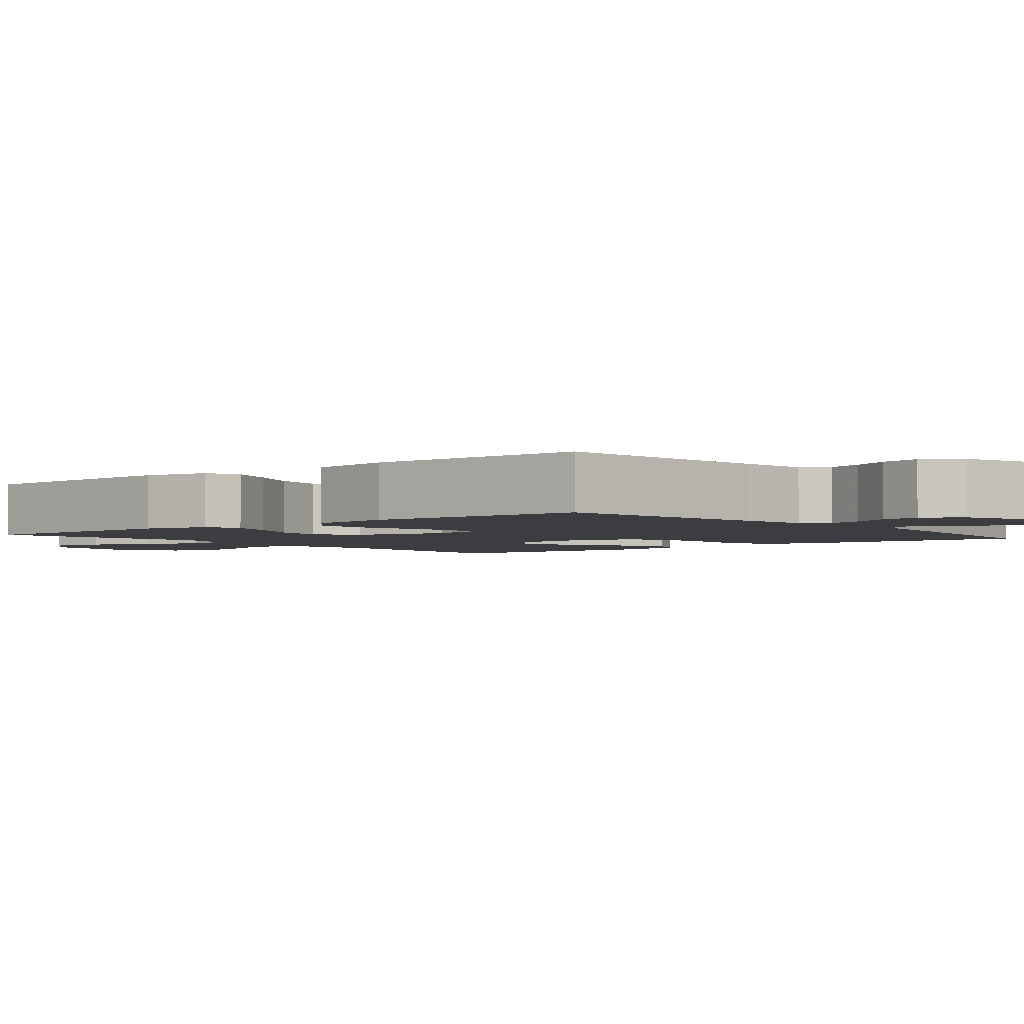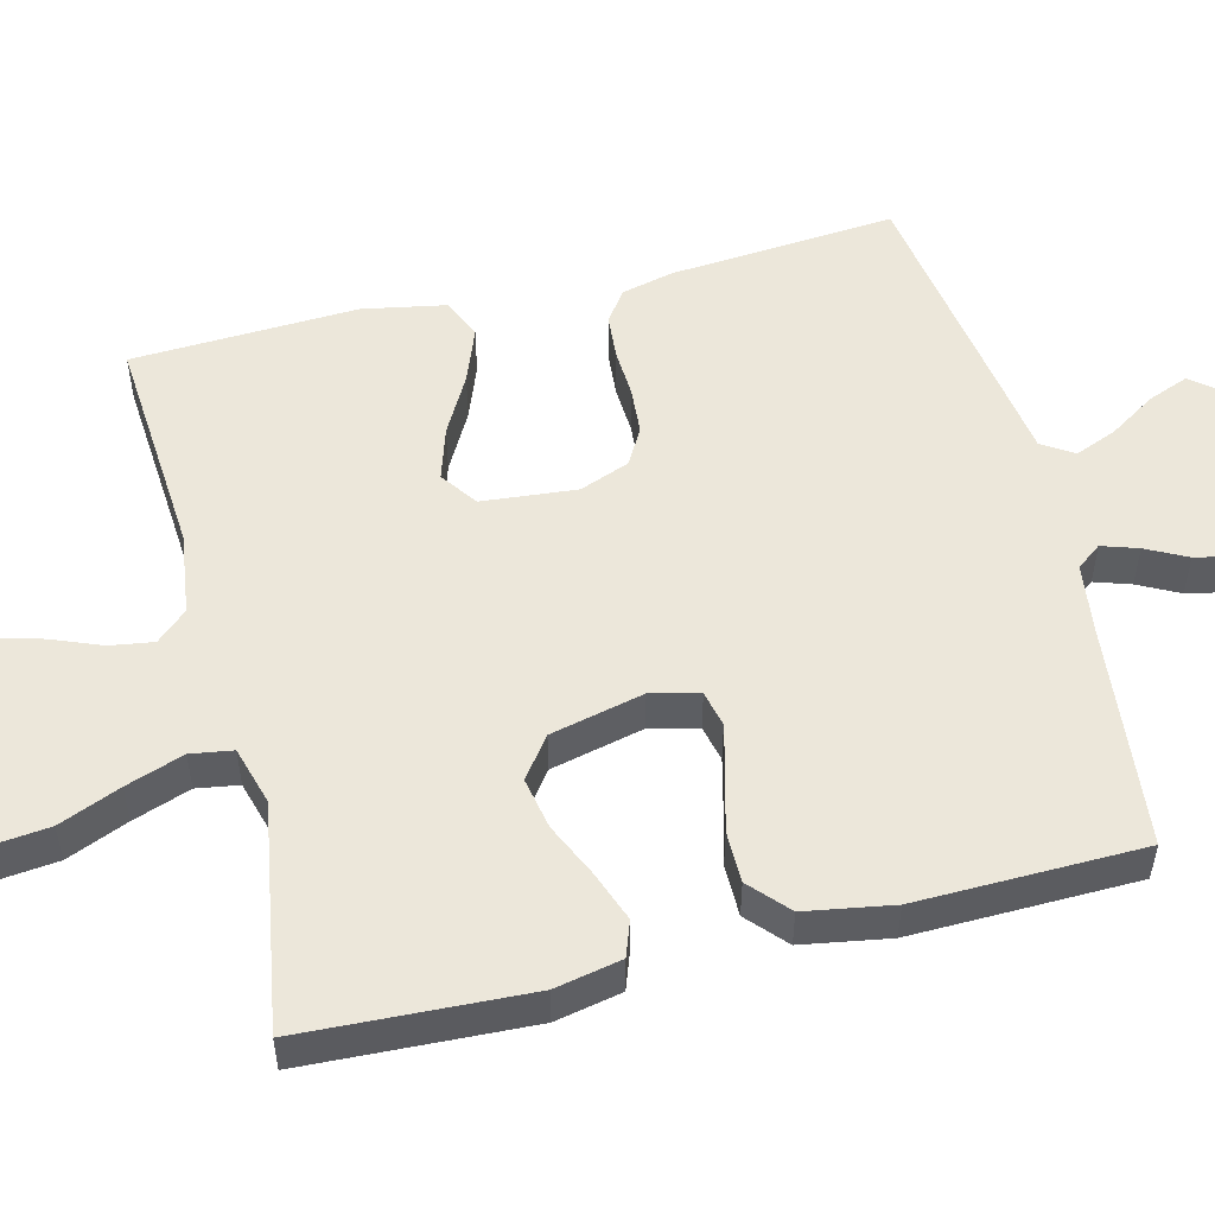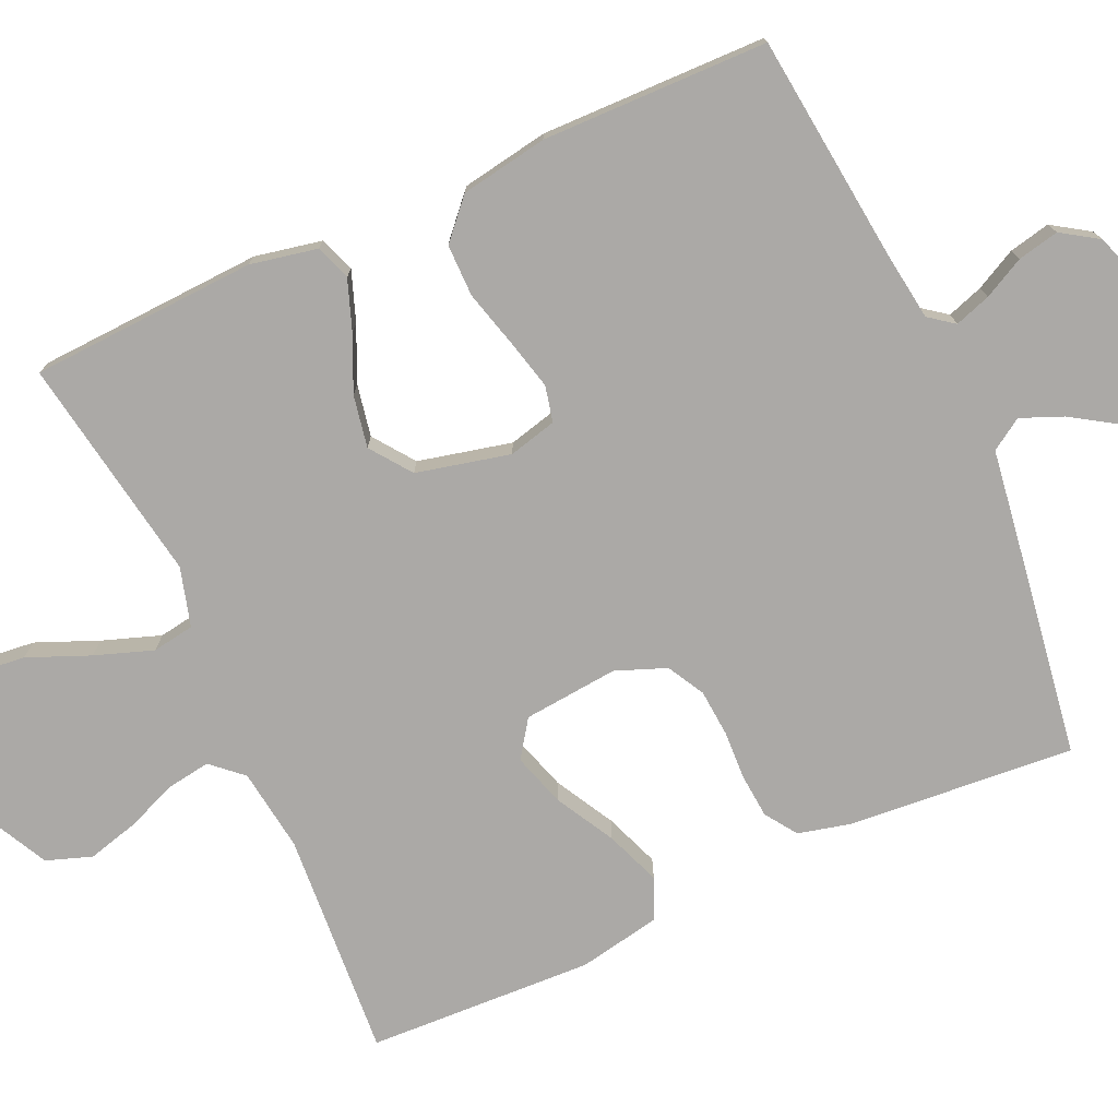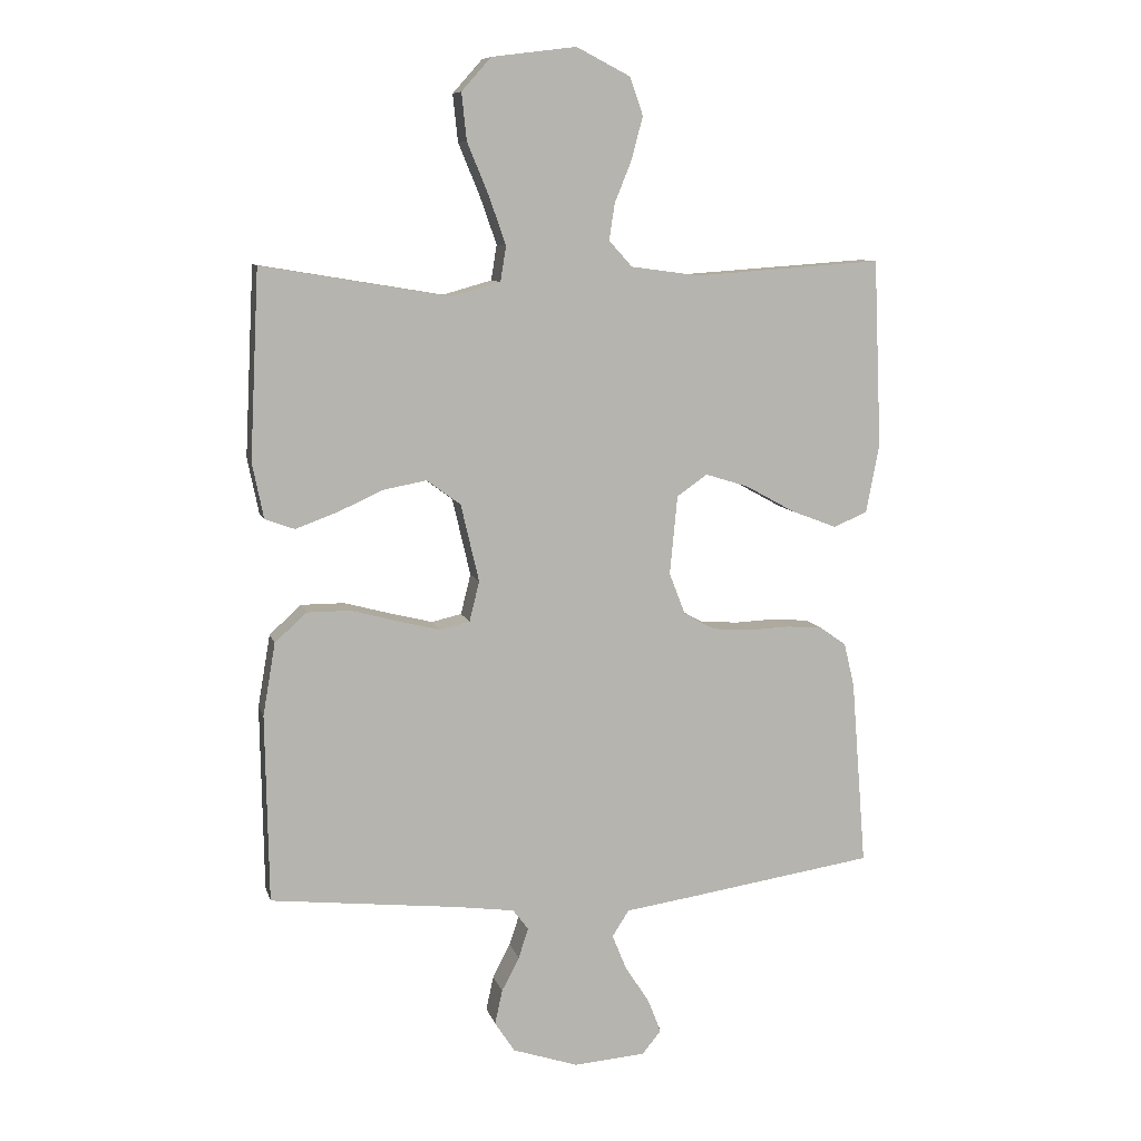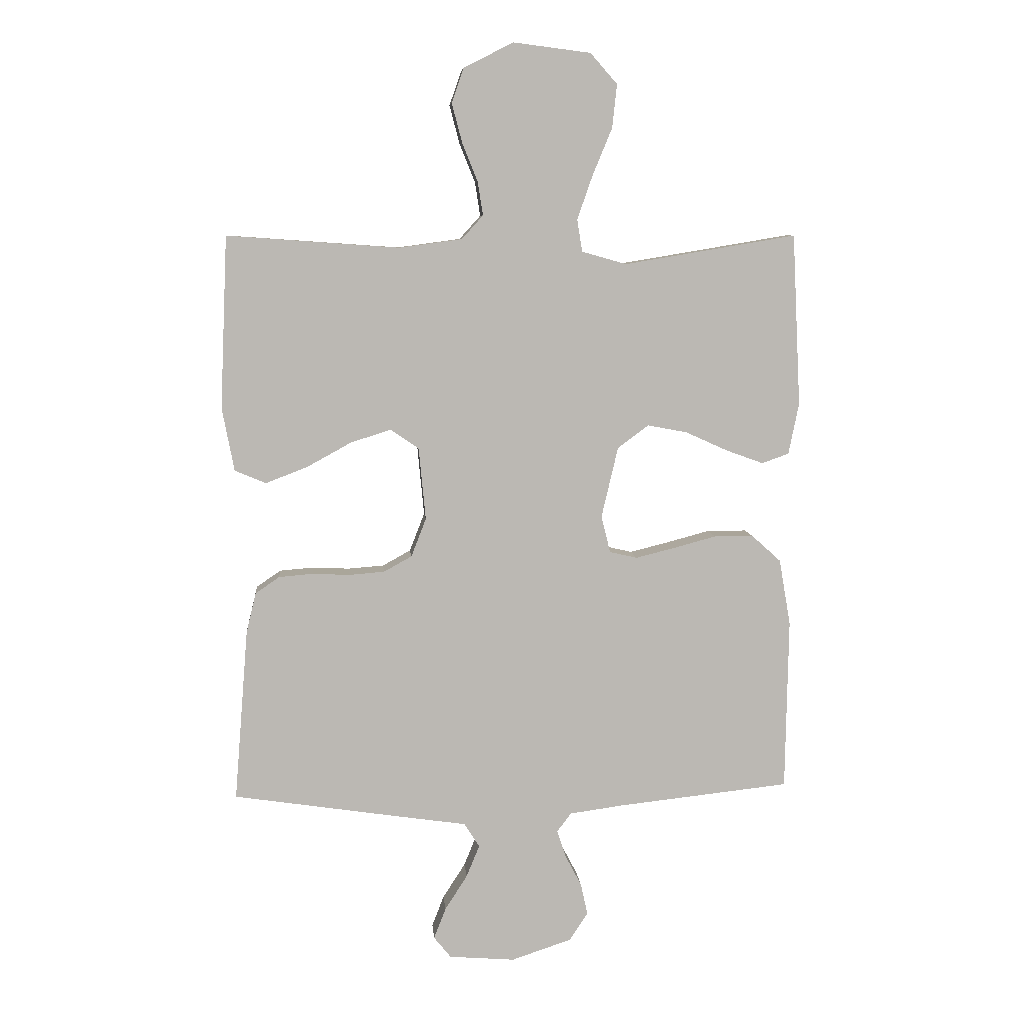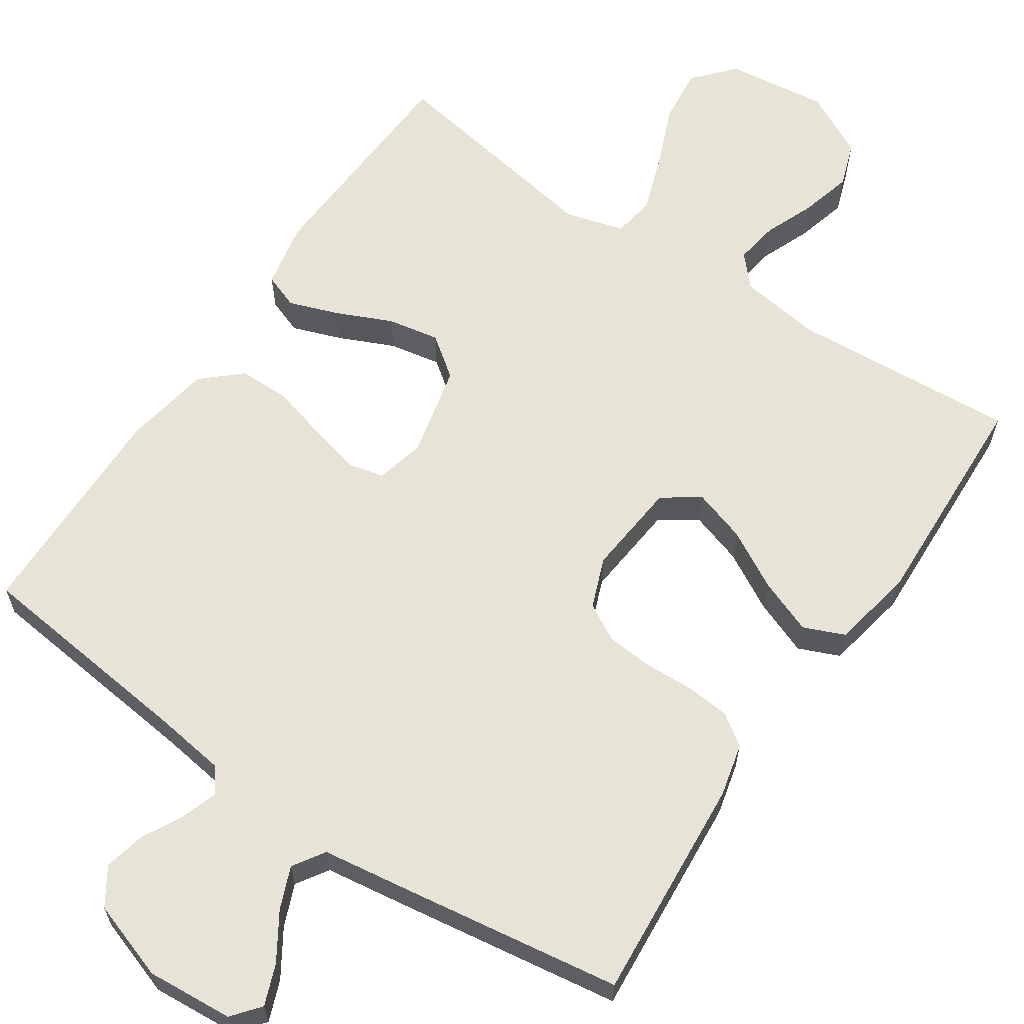
<metadata>
{"format":"obj","ext":"obj","renderer":"f3d","projection":"perspective","resolution":1024,"background":"white","views":[{"elev":-2.8,"azim":129.6,"up":"+Y"},{"elev":52.5,"azim":75.8,"up":"+Y"},{"elev":-75.6,"azim":114.3,"up":"+Y"},{"elev":9.2,"azim":166.1,"up":"+Z"},{"elev":7.7,"azim":-4.9,"up":"+Z"},{"elev":62.7,"azim":-145.9,"up":"+Y"}]}
</metadata>
<code>
v 0.5 0.07 0.5
v 0.515 0.07 0.2
v 0.497 0.07 0.111
v 0.45 0.07 0.094
v 0.384 0.07 0.118
v 0.311 0.07 0.151
v 0.242 0.07 0.164
v 0.188 0.07 0.124
v 0.159 0.07 0
v 0.175 0.07 -0.064
v 0.223 0.07 -0.075
v 0.291 0.07 -0.058
v 0.365 0.07 -0.038
v 0.434 0.07 -0.038
v 0.485 0.07 -0.084
v 0.505 0.07 -0.2
v 0.5 0.07 -0.5
v 0.2 0.07 -0.533
v 0.106 0.07 -0.546
v 0.081 0.07 -0.579
v 0.097 0.07 -0.627
v 0.125 0.07 -0.681
v 0.137 0.07 -0.736
v 0.105 0.07 -0.785
v 0 0.07 -0.82
v -0.115 0.07 -0.811
v -0.145 0.07 -0.774
v -0.124 0.07 -0.72
v -0.085 0.07 -0.659
v -0.062 0.07 -0.603
v -0.089 0.07 -0.561
v -0.2 0.07 -0.545
v -0.5 0.07 -0.5
v -0.476 0.07 -0.2
v -0.459 0.07 -0.13
v -0.417 0.07 -0.101
v -0.358 0.07 -0.096
v -0.293 0.07 -0.099
v -0.231 0.07 -0.094
v -0.182 0.07 -0.067
v -0.156 0.07 0
v -0.168 0.07 0.126
v -0.217 0.07 0.16
v -0.287 0.07 0.138
v -0.365 0.07 0.095
v -0.438 0.07 0.067
v -0.492 0.07 0.09
v -0.513 0.07 0.2
v -0.5 0.07 0.5
v -0.2 0.07 0.479
v -0.09 0.07 0.494
v -0.053 0.07 0.535
v -0.062 0.07 0.593
v -0.089 0.07 0.66
v -0.107 0.07 0.728
v -0.086 0.07 0.788
v 0 0.07 0.832
v 0.135 0.07 0.815
v 0.182 0.07 0.762
v 0.174 0.07 0.687
v 0.14 0.07 0.605
v 0.113 0.07 0.528
v 0.122 0.07 0.472
v 0.2 0.07 0.45
v 0.5 0 0.5
v 0.515 0 0.2
v 0.497 0 0.111
v 0.45 0 0.094
v 0.384 0 0.118
v 0.311 0 0.151
v 0.242 0 0.164
v 0.188 0 0.124
v 0.159 0 0
v 0.175 0 -0.064
v 0.223 0 -0.075
v 0.291 0 -0.058
v 0.365 0 -0.038
v 0.434 0 -0.038
v 0.485 0 -0.084
v 0.505 0 -0.2
v 0.5 0 -0.5
v 0.2 0 -0.533
v 0.106 0 -0.546
v 0.081 0 -0.579
v 0.097 0 -0.627
v 0.125 0 -0.681
v 0.137 0 -0.736
v 0.105 0 -0.785
v 0 0 -0.82
v -0.115 0 -0.811
v -0.145 0 -0.774
v -0.124 0 -0.72
v -0.085 0 -0.659
v -0.062 0 -0.603
v -0.089 0 -0.561
v -0.2 0 -0.545
v -0.5 0 -0.5
v -0.476 0 -0.2
v -0.459 0 -0.13
v -0.417 0 -0.101
v -0.358 0 -0.096
v -0.293 0 -0.099
v -0.231 0 -0.094
v -0.182 0 -0.067
v -0.156 0 0
v -0.168 0 0.126
v -0.217 0 0.16
v -0.287 0 0.138
v -0.365 0 0.095
v -0.438 0 0.067
v -0.492 0 0.09
v -0.513 0 0.2
v -0.5 0 0.5
v -0.2 0 0.479
v -0.09 0 0.494
v -0.053 0 0.535
v -0.062 0 0.593
v -0.089 0 0.66
v -0.107 0 0.728
v -0.086 0 0.788
v 0 0 0.832
v 0.135 0 0.815
v 0.182 0 0.762
v 0.174 0 0.687
v 0.14 0 0.605
v 0.113 0 0.528
v 0.122 0 0.472
v 0.2 0 0.45
f 59 60 61
f 58 59 61
f 57 58 61
f 56 57 61
f 55 56 61
f 54 55 61
f 53 54 61
f 52 53 61 62
f 51 52 62 63
f 48 49 50
f 47 48 50
f 46 47 50
f 45 46 50
f 44 45 50
f 51 63 64
f 50 51 64
f 44 50 64
f 43 44 64
f 36 37 38
f 35 36 38
f 34 35 38
f 33 34 38
f 32 33 38
f 31 32 38
f 30 31 38 39
f 27 28 29
f 26 27 29
f 25 26 29
f 24 25 29
f 23 24 29
f 22 23 29
f 21 22 29
f 20 21 29 30
f 30 39 40
f 20 30 40
f 19 20 40
f 16 17 18
f 15 16 18
f 14 15 18
f 13 14 18
f 12 13 18
f 11 12 18 19
f 4 5 6
f 3 4 6
f 2 3 6
f 1 2 6
f 64 1 6
f 64 6 7
f 64 7 8
f 43 64 8
f 42 43 8
f 41 42 8 9
f 19 40 41
f 11 19 41
f 10 11 41
f 9 10 41
f 125 124 123
f 125 123 122
f 125 122 121
f 125 121 120
f 125 120 119
f 125 119 118
f 125 118 117
f 126 125 117 116
f 127 126 116 115
f 114 113 112
f 114 112 111
f 114 111 110
f 114 110 109
f 114 109 108
f 128 127 115
f 128 115 114
f 128 114 108
f 128 108 107
f 102 101 100
f 102 100 99
f 102 99 98
f 102 98 97
f 102 97 96
f 102 96 95
f 103 102 95 94
f 93 92 91
f 93 91 90
f 93 90 89
f 93 89 88
f 93 88 87
f 93 87 86
f 93 86 85
f 94 93 85 84
f 104 103 94
f 104 94 84
f 104 84 83
f 82 81 80
f 82 80 79
f 82 79 78
f 82 78 77
f 82 77 76
f 83 82 76 75
f 70 69 68
f 70 68 67
f 70 67 66
f 70 66 65
f 70 65 128
f 71 70 128
f 72 71 128
f 72 128 107
f 72 107 106
f 73 72 106 105
f 105 104 83
f 105 83 75
f 105 75 74
f 105 74 73
f 1 65 66 2
f 2 66 67 3
f 3 67 68 4
f 4 68 69 5
f 5 69 70 6
f 6 70 71 7
f 7 71 72 8
f 8 72 73 9
f 9 73 74 10
f 10 74 75 11
f 11 75 76 12
f 12 76 77 13
f 13 77 78 14
f 14 78 79 15
f 15 79 80 16
f 16 80 81 17
f 17 81 82 18
f 18 82 83 19
f 19 83 84 20
f 20 84 85 21
f 21 85 86 22
f 22 86 87 23
f 23 87 88 24
f 24 88 89 25
f 25 89 90 26
f 26 90 91 27
f 27 91 92 28
f 28 92 93 29
f 29 93 94 30
f 30 94 95 31
f 31 95 96 32
f 32 96 97 33
f 33 97 98 34
f 34 98 99 35
f 35 99 100 36
f 36 100 101 37
f 37 101 102 38
f 38 102 103 39
f 39 103 104 40
f 40 104 105 41
f 41 105 106 42
f 42 106 107 43
f 43 107 108 44
f 44 108 109 45
f 45 109 110 46
f 46 110 111 47
f 47 111 112 48
f 48 112 113 49
f 49 113 114 50
f 50 114 115 51
f 51 115 116 52
f 52 116 117 53
f 53 117 118 54
f 54 118 119 55
f 55 119 120 56
f 56 120 121 57
f 57 121 122 58
f 58 122 123 59
f 59 123 124 60
f 60 124 125 61
f 61 125 126 62
f 62 126 127 63
f 63 127 128 64
f 64 128 65 1

</code>
